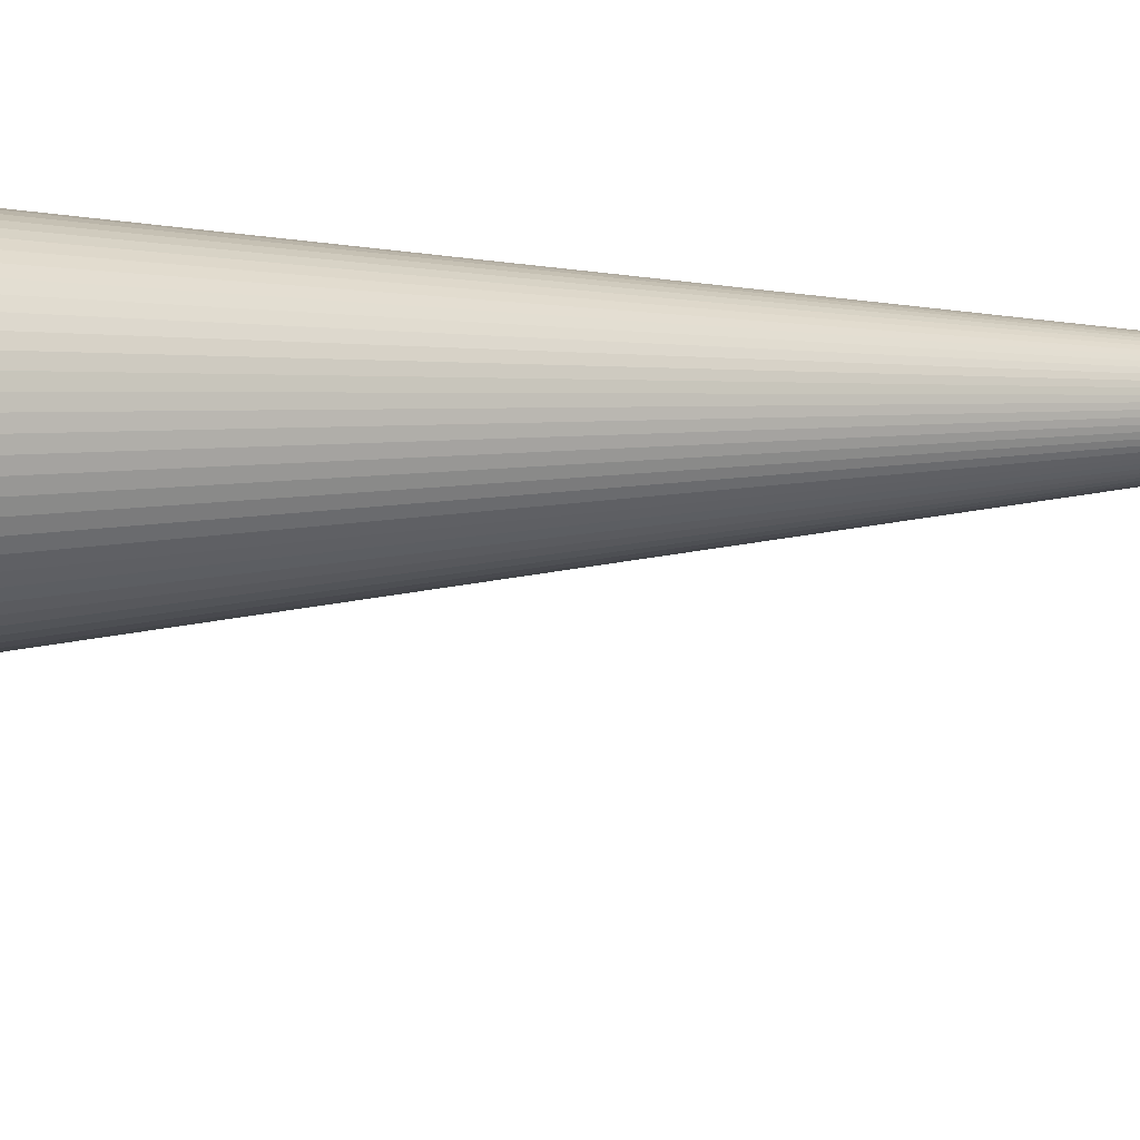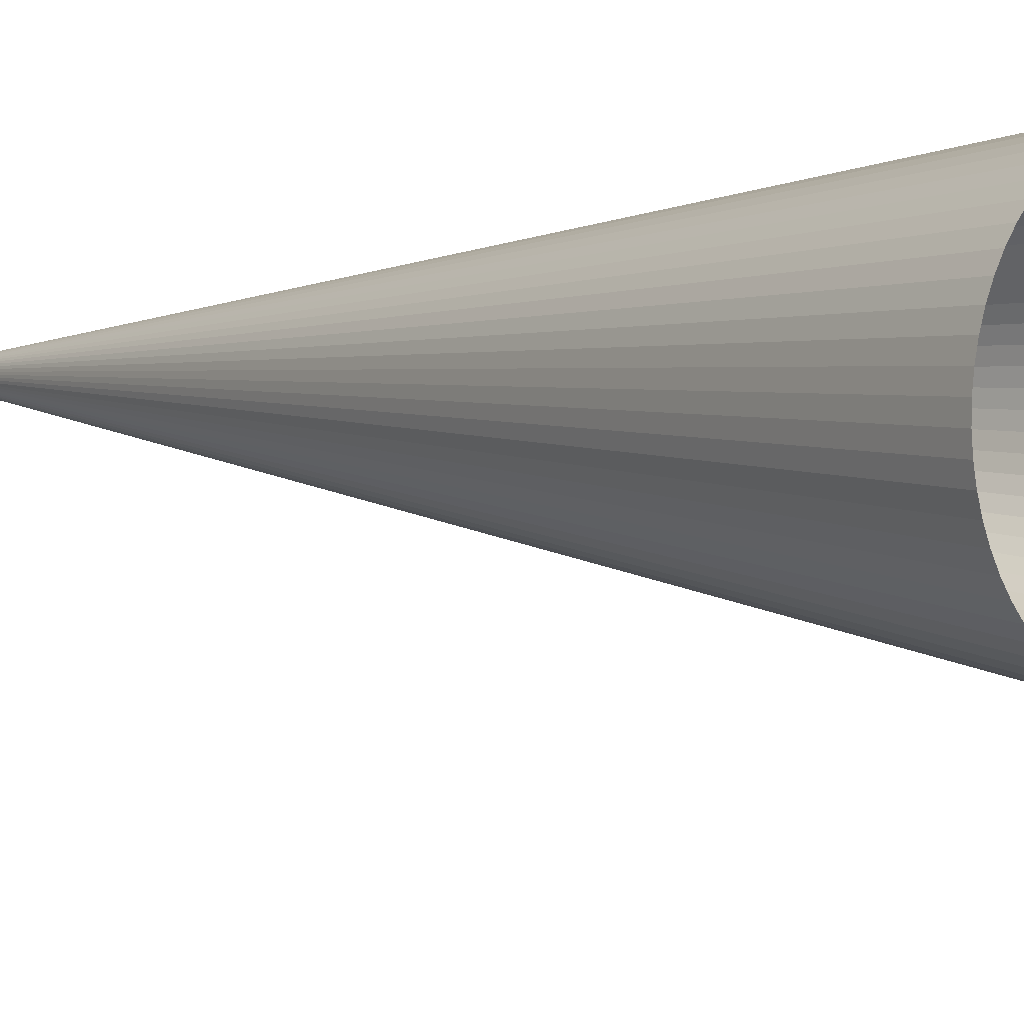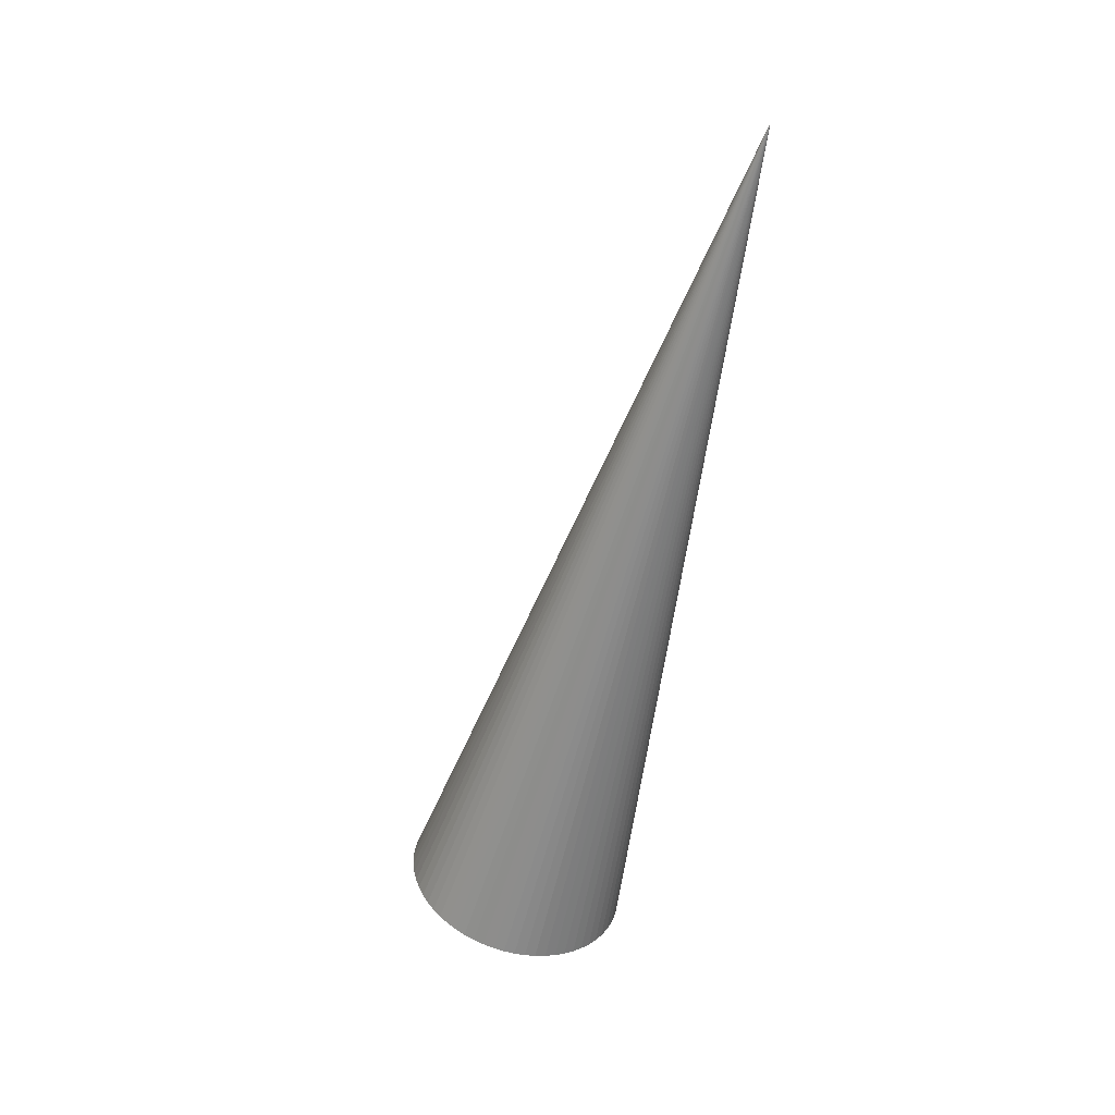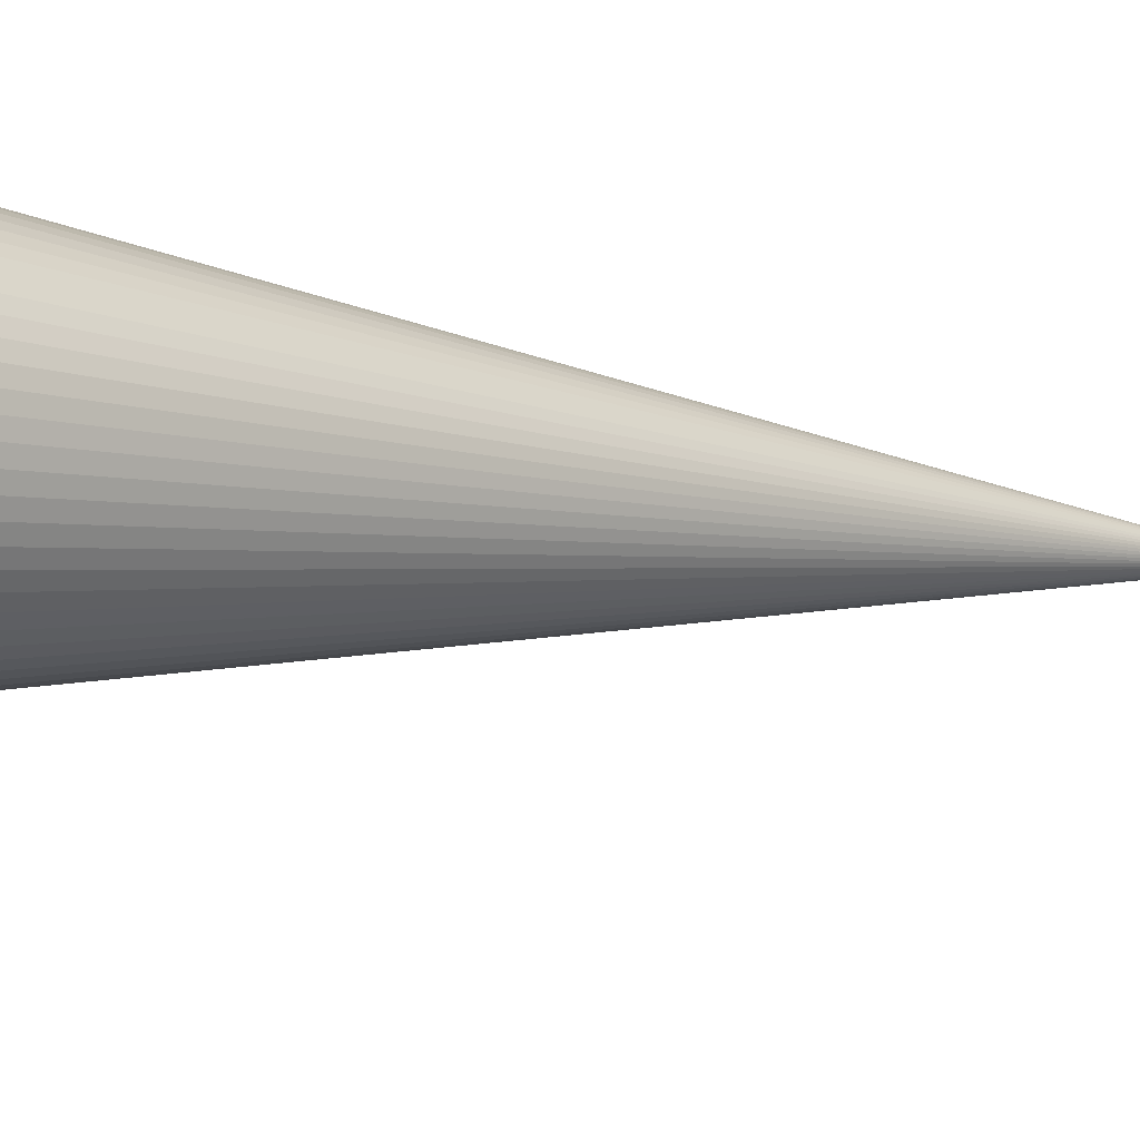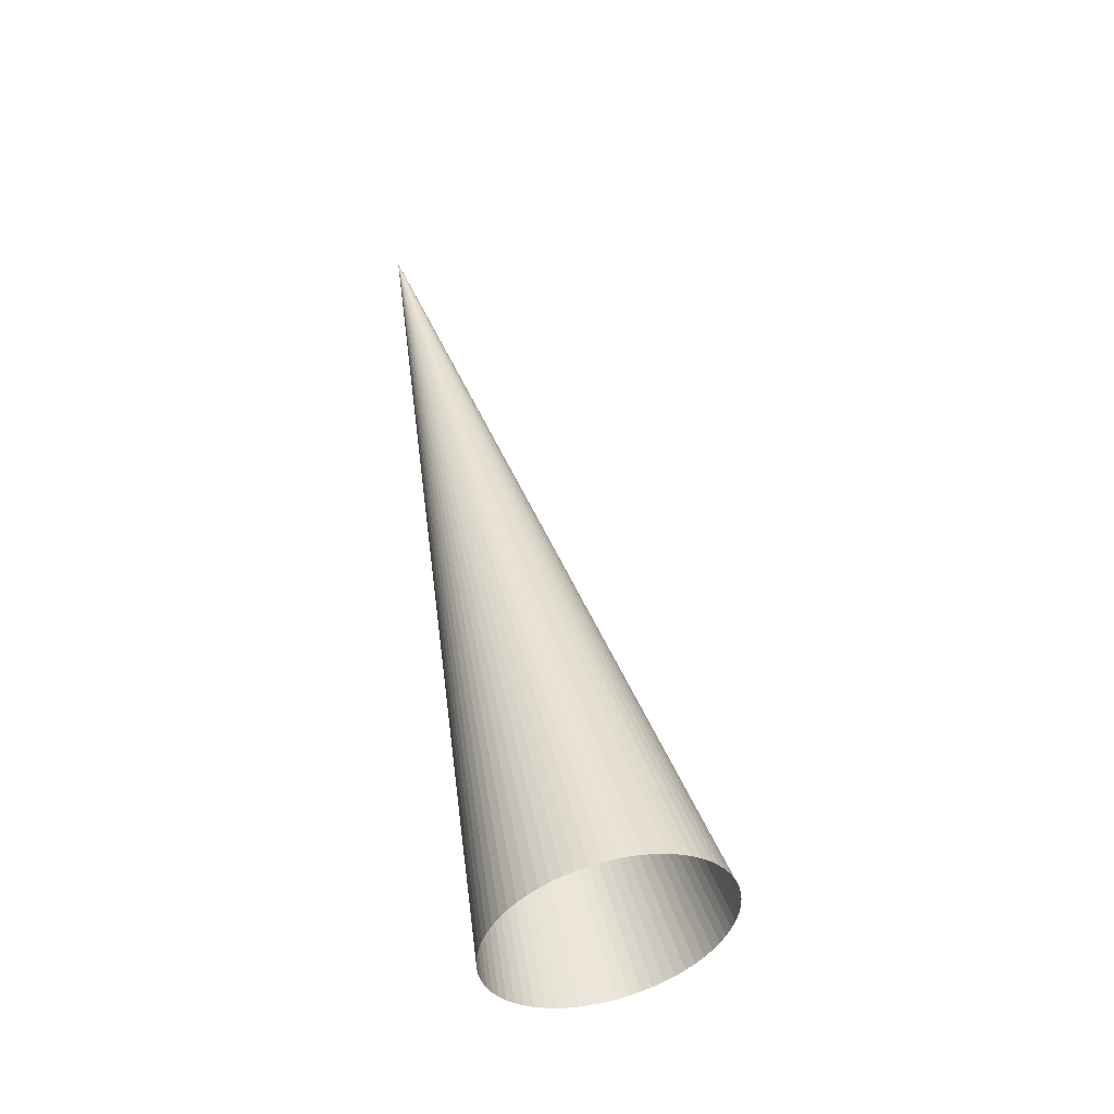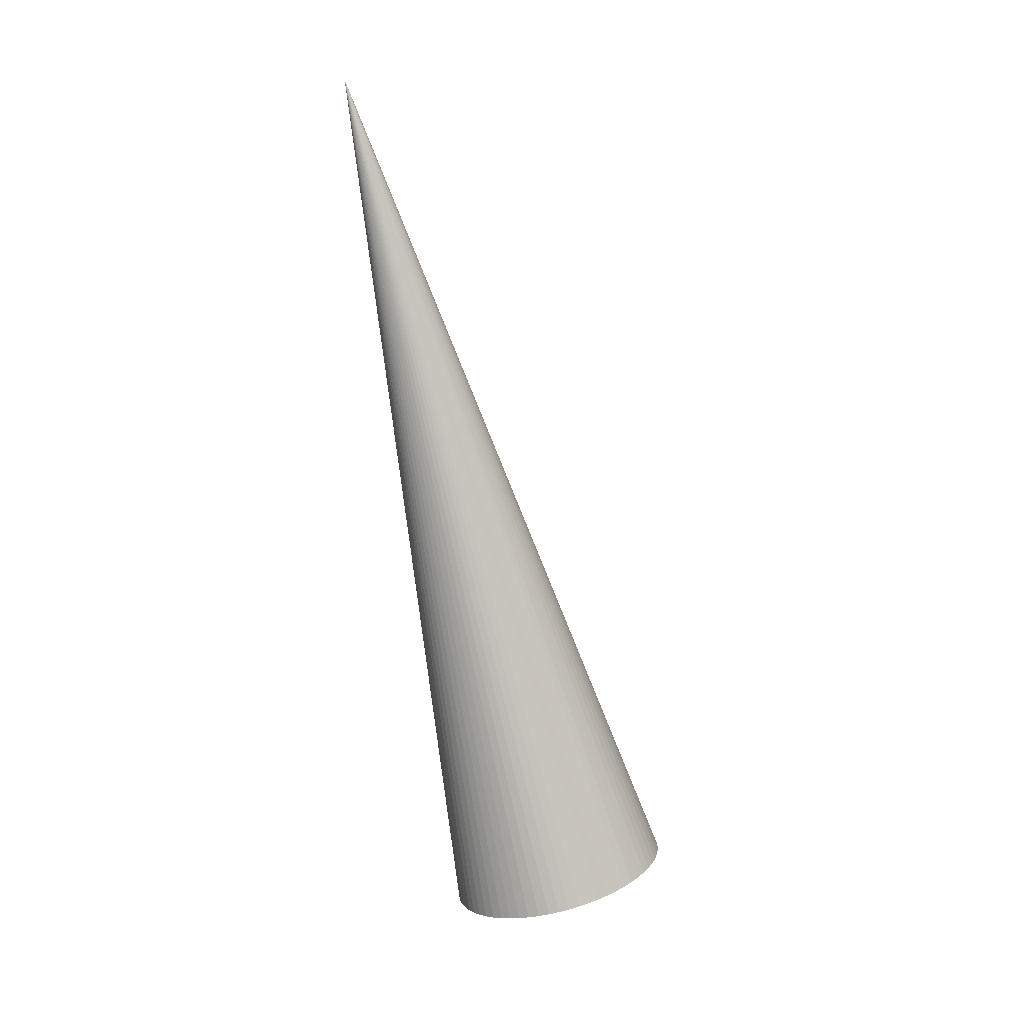
<metadata>
{"format":"obj","ext":"obj","renderer":"f3d","projection":"perspective","resolution":1024,"background":"white","views":[{"elev":37.0,"azim":-66.0,"up":"+Y"},{"elev":-15.5,"azim":142.9,"up":"+Y"},{"elev":36.7,"azim":59.5,"up":"+Z"},{"elev":-29.0,"azim":-120.3,"up":"+Y"},{"elev":-44.7,"azim":-121.9,"up":"+Z"},{"elev":14.2,"azim":-97.7,"up":"+Z"}]}
</metadata>
<code>
o Jets_31
v 0 0 0
v 0 0 0
v 0 0 0
v 0 0 0
v 0 0 0
v 0 0 0
v 0 0 0
v 0 0 0
v 0 0 0
v 0 0 0
v 0 0 0
v 0 0 0
v 0 0 0
v 0 0 0
v 0 0 0
v 0 0 0
v 0 0 0
v 0 0 0
v 0 0 0
v 0 0 0
v 0 0 0
v 0 0 0
v 0 0 0
v 0 0 0
v 0 0 0
v 0 0 0
v 0 0 0
v 0 0 0
v 0 0 0
v 0 0 0
v 0 0 0
v 0 0 0
v 0 0 0
v 0 0 0
v 0 0 0
v 0 0 0
v 0 0 0
v 0 0 0
v 0 0 0
v 0 0 0
v 0 0 0
v 0 0 0
v 0 0 0
v 0 0 0
v 0 0 0
v 0 0 0
v 0 0 0
v 0 0 0
v 0 0 0
v 0 0 0
v 0 0 0
v 0 0 0
v 0 0 0
v 0 0 0
v 0 0 0
v 0 0 0
v 0 0 0
v 0 0 0
v 0 0 0
v 0 0 0
v 0 0 0
v 0 0 0
v 0 0 0
v 0 0 0
v 0.07078 -0.6905 -2.242
v 0.05728 -0.7156 -2.235
v 0.0413 -0.7391 -2.228
v 0.02299 -0.761 -2.221
v 0.002531 -0.781 -2.214
v -0.01989 -0.7989 -2.207
v -0.04405 -0.8145 -2.201
v -0.06972 -0.8278 -2.196
v -0.09665 -0.8384 -2.19
v -0.1246 -0.8465 -2.186
v -0.1533 -0.8518 -2.182
v -0.1824 -0.8543 -2.179
v -0.2117 -0.854 -2.176
v -0.2409 -0.851 -2.174
v -0.2697 -0.8452 -2.173
v -0.2978 -0.8366 -2.173
v -0.325 -0.8254 -2.173
v -0.351 -0.8118 -2.174
v -0.3756 -0.7957 -2.176
v -0.3985 -0.7774 -2.179
v -0.4194 -0.757 -2.182
v -0.4383 -0.7348 -2.186
v -0.4549 -0.7109 -2.19
v -0.469 -0.6856 -2.196
v -0.4806 -0.6592 -2.201
v -0.4894 -0.6318 -2.207
v -0.4955 -0.6037 -2.214
v -0.4987 -0.5753 -2.221
v -0.4991 -0.5468 -2.228
v -0.4966 -0.5184 -2.235
v -0.4912 -0.4905 -2.242
v -0.483 -0.4632 -2.25
v -0.4722 -0.437 -2.258
v -0.4587 -0.4119 -2.265
v -0.4427 -0.3884 -2.272
v -0.4244 -0.3665 -2.279
v -0.4039 -0.3465 -2.286
v -0.3815 -0.3286 -2.293
v -0.3573 -0.313 -2.299
v -0.3317 -0.2997 -2.304
v -0.3047 -0.2891 -2.31
v -0.2768 -0.281 -2.314
v -0.2481 -0.2757 -2.318
v -0.219 -0.2732 -2.321
v -0.1897 -0.2735 -2.324
v -0.1605 -0.2765 -2.326
v -0.1317 -0.2824 -2.327
v -0.1036 -0.2909 -2.327
v -0.07635 -0.3021 -2.327
v -0.05034 -0.3157 -2.326
v -0.02578 -0.3318 -2.324
v -0.002899 -0.3501 -2.321
v 0.01807 -0.3705 -2.318
v 0.03694 -0.3927 -2.314
v 0.05352 -0.4166 -2.31
v 0.06764 -0.4419 -2.304
v 0.07919 -0.4684 -2.299
v 0.08804 -0.4957 -2.293
v 0.09411 -0.5238 -2.286
v 0.09734 -0.5522 -2.279
v 0.0977 -0.5807 -2.272
v 0.09518 -0.6091 -2.265
v 0.08982 -0.637 -2.258
v 0.08166 -0.6643 -2.25
f 1 65 66 2
f 2 66 65 1
f 2 66 67 3
f 3 67 66 2
f 3 67 68 4
f 4 68 67 3
f 4 68 69 5
f 5 69 68 4
f 5 69 70 6
f 6 70 69 5
f 6 70 71 7
f 7 71 70 6
f 7 71 72 8
f 8 72 71 7
f 8 72 73 9
f 9 73 72 8
f 9 73 74 10
f 10 74 73 9
f 10 74 75 11
f 11 75 74 10
f 11 75 76 12
f 12 76 75 11
f 12 76 77 13
f 13 77 76 12
f 13 77 78 14
f 14 78 77 13
f 14 78 79 15
f 15 79 78 14
f 15 79 80 16
f 16 80 79 15
f 16 80 81 17
f 17 81 80 16
f 17 81 82 18
f 18 82 81 17
f 18 82 83 19
f 19 83 82 18
f 19 83 84 20
f 20 84 83 19
f 20 84 85 21
f 21 85 84 20
f 21 85 86 22
f 22 86 85 21
f 22 86 87 23
f 23 87 86 22
f 23 87 88 24
f 24 88 87 23
f 24 88 89 25
f 25 89 88 24
f 25 89 90 26
f 26 90 89 25
f 26 90 91 27
f 27 91 90 26
f 27 91 92 28
f 28 92 91 27
f 28 92 93 29
f 29 93 92 28
f 29 93 94 30
f 30 94 93 29
f 30 94 95 31
f 31 95 94 30
f 31 95 96 32
f 32 96 95 31
f 32 96 97 33
f 33 97 96 32
f 33 97 98 34
f 34 98 97 33
f 34 98 99 35
f 35 99 98 34
f 35 99 100 36
f 36 100 99 35
f 36 100 101 37
f 37 101 100 36
f 37 101 102 38
f 38 102 101 37
f 38 102 103 39
f 39 103 102 38
f 39 103 104 40
f 40 104 103 39
f 40 104 105 41
f 41 105 104 40
f 41 105 106 42
f 42 106 105 41
f 42 106 107 43
f 43 107 106 42
f 43 107 108 44
f 44 108 107 43
f 44 108 109 45
f 45 109 108 44
f 45 109 110 46
f 46 110 109 45
f 46 110 111 47
f 47 111 110 46
f 47 111 112 48
f 48 112 111 47
f 48 112 113 49
f 49 113 112 48
f 49 113 114 50
f 50 114 113 49
f 50 114 115 51
f 51 115 114 50
f 51 115 116 52
f 52 116 115 51
f 52 116 117 53
f 53 117 116 52
f 53 117 118 54
f 54 118 117 53
f 54 118 119 55
f 55 119 118 54
f 55 119 120 56
f 56 120 119 55
f 56 120 121 57
f 57 121 120 56
f 57 121 122 58
f 58 122 121 57
f 58 122 123 59
f 59 123 122 58
f 59 123 124 60
f 60 124 123 59
f 60 124 125 61
f 61 125 124 60
f 61 125 126 62
f 62 126 125 61
f 62 126 127 63
f 63 127 126 62
f 63 127 128 64
f 64 128 127 63
f 64 128 65 1
f 1 65 128 64

</code>
